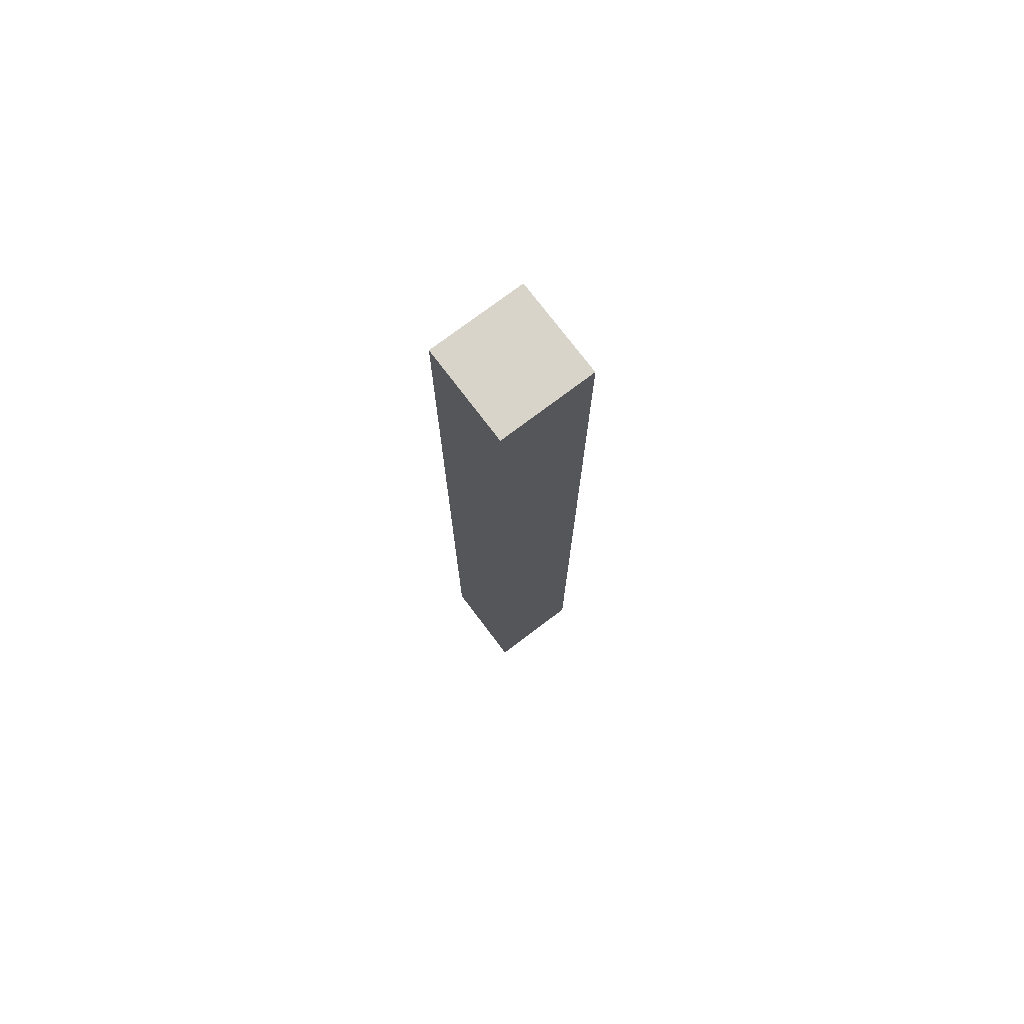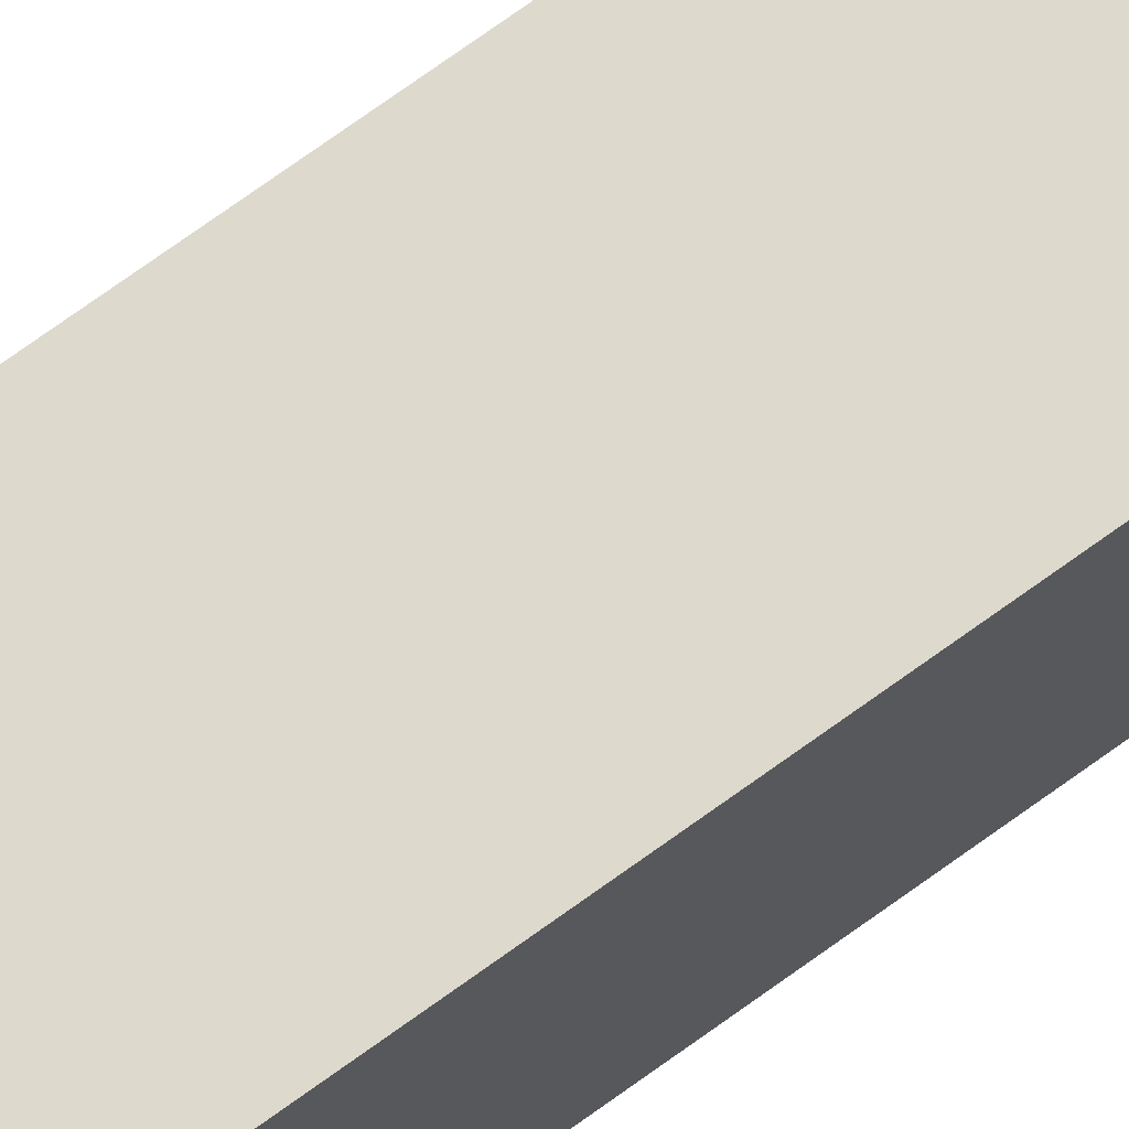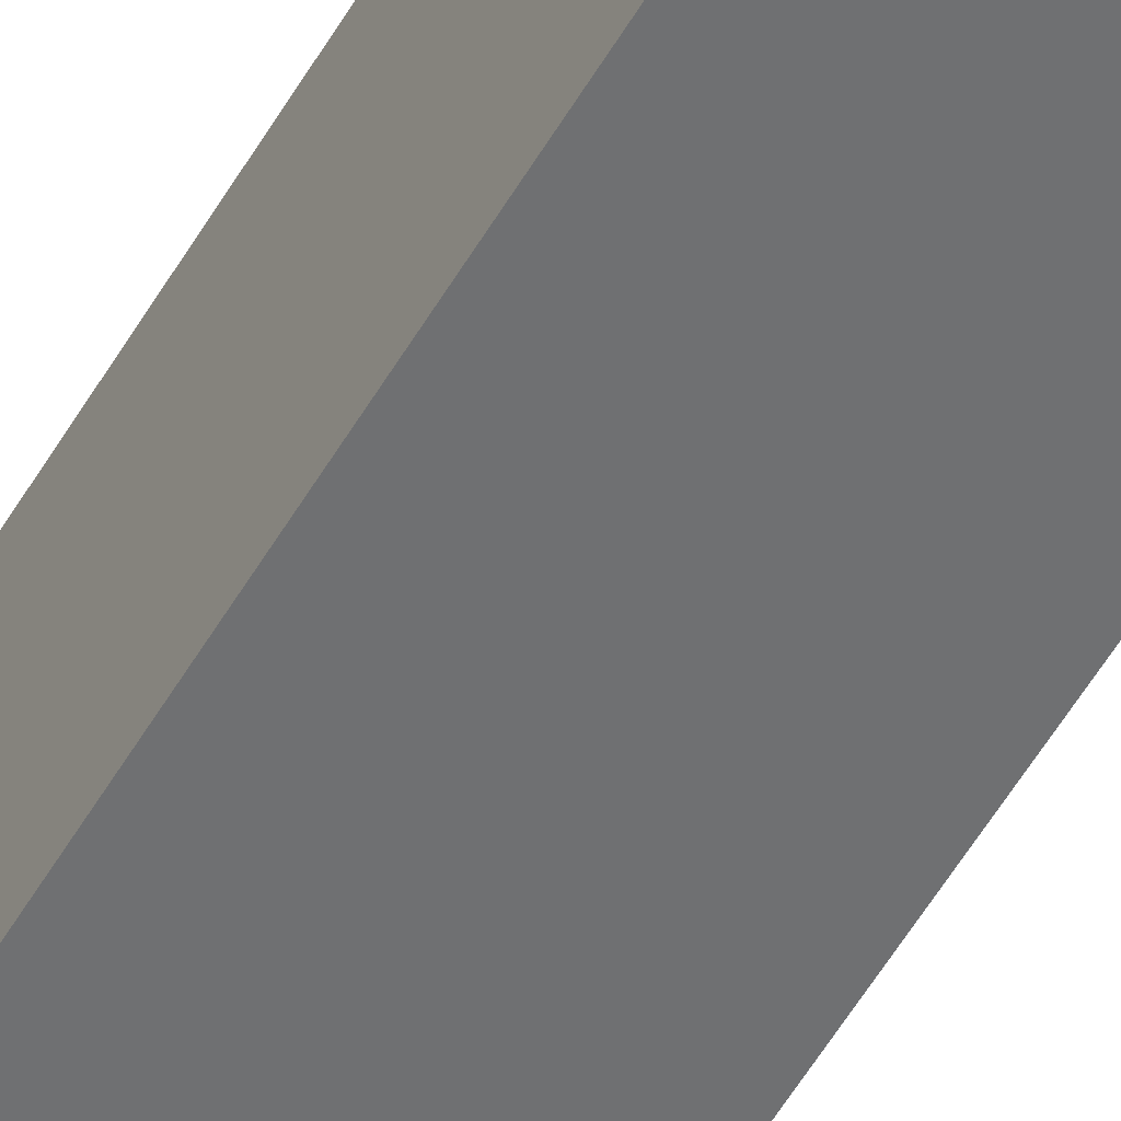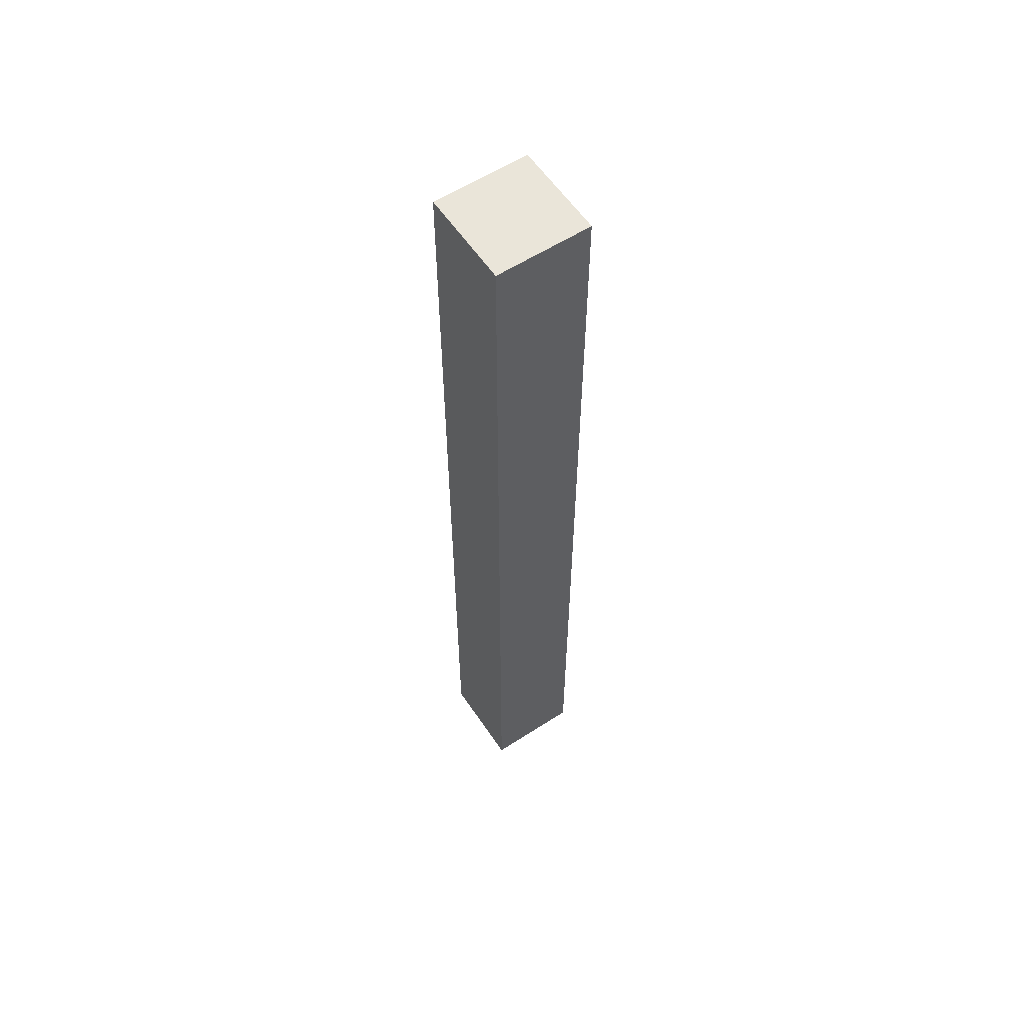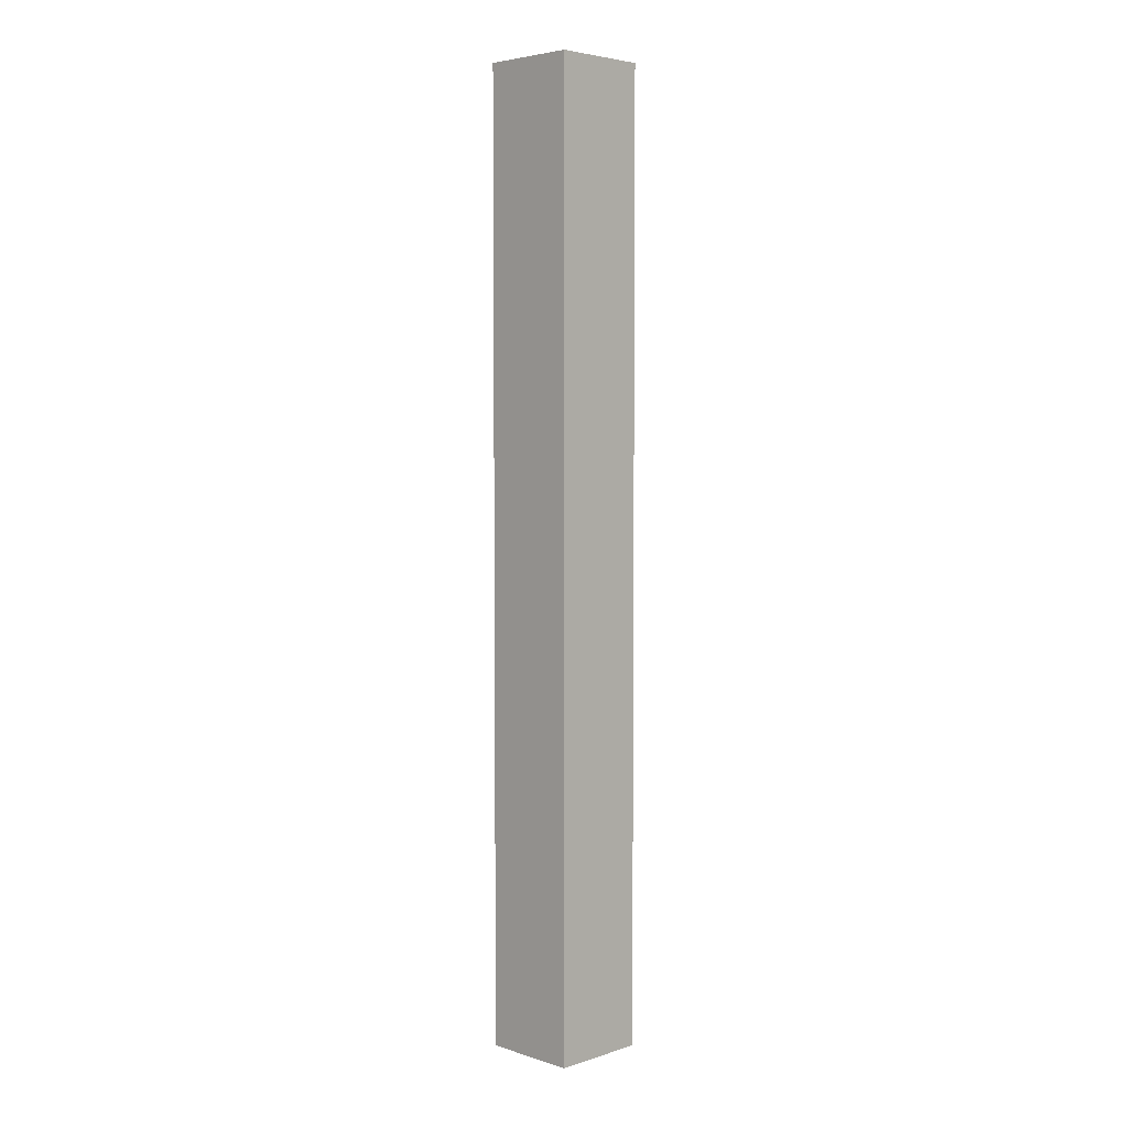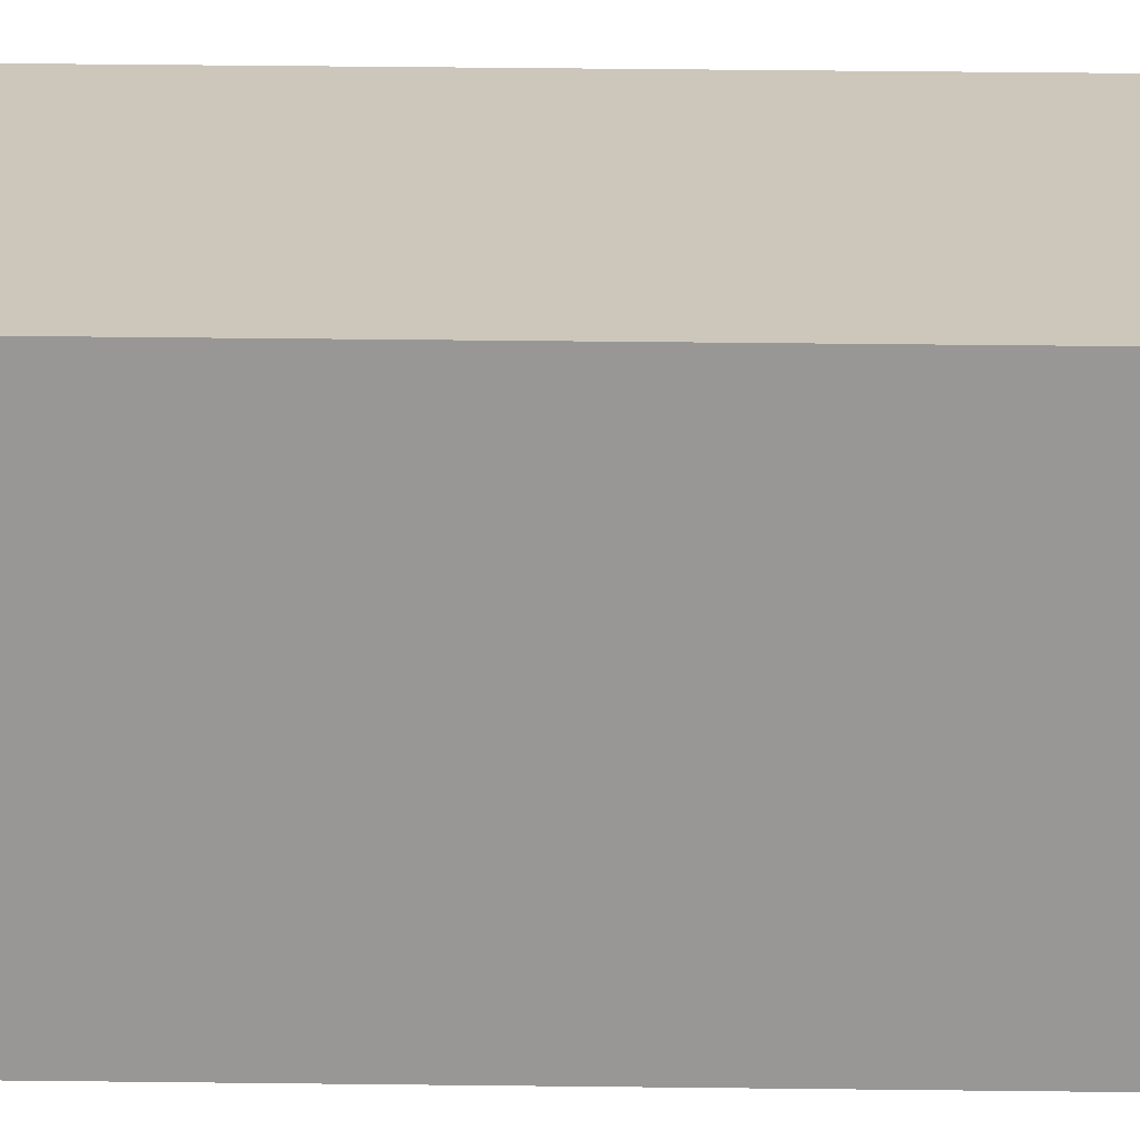
<metadata>
{"format":"obj","ext":"obj","renderer":"f3d","projection":"perspective","resolution":1024,"background":"white","views":[{"elev":75.3,"azim":52.9,"up":"+Y"},{"elev":72.0,"azim":-126.0,"up":"+Z"},{"elev":-54.9,"azim":-29.7,"up":"+Z"},{"elev":58.6,"azim":56.3,"up":"+Y"},{"elev":4.5,"azim":-135.1,"up":"+Y"},{"elev":21.5,"azim":-88.5,"up":"+Z"}]}
</metadata>
<code>
v -1.412 0.5355 -0.03015
v -1.432 0.5355 -0.03015
v -1.432 0.3355 -0.03015
v -1.412 0.3355 -0.03015
v -1.432 0.3355 -0.05015
v -1.432 0.5355 -0.05015
v -1.412 0.5355 -0.05015
v -1.412 0.3355 -0.05015
v -1.432 0.3355 -0.03015
v -1.432 0.3355 -0.05015
v -1.412 0.3355 -0.05015
v -1.412 0.3355 -0.03015
v -1.412 0.5355 -0.05015
v -1.432 0.5355 -0.05015
v -1.432 0.5355 -0.03015
v -1.412 0.5355 -0.03015
v -1.412 0.3355 -0.05015
v -1.412 0.5355 -0.05015
v -1.412 0.5355 -0.03015
v -1.412 0.3355 -0.03015
v -1.432 0.5355 -0.03015
v -1.432 0.5355 -0.05015
v -1.432 0.3355 -0.05015
v -1.432 0.3355 -0.03015
f 1 2 3
f 1 3 4
f 5 6 7
f 5 7 8
f 9 10 11
f 9 11 12
f 13 14 15
f 13 15 16
f 17 18 19
f 17 19 20
f 21 22 23
f 21 23 24

</code>
